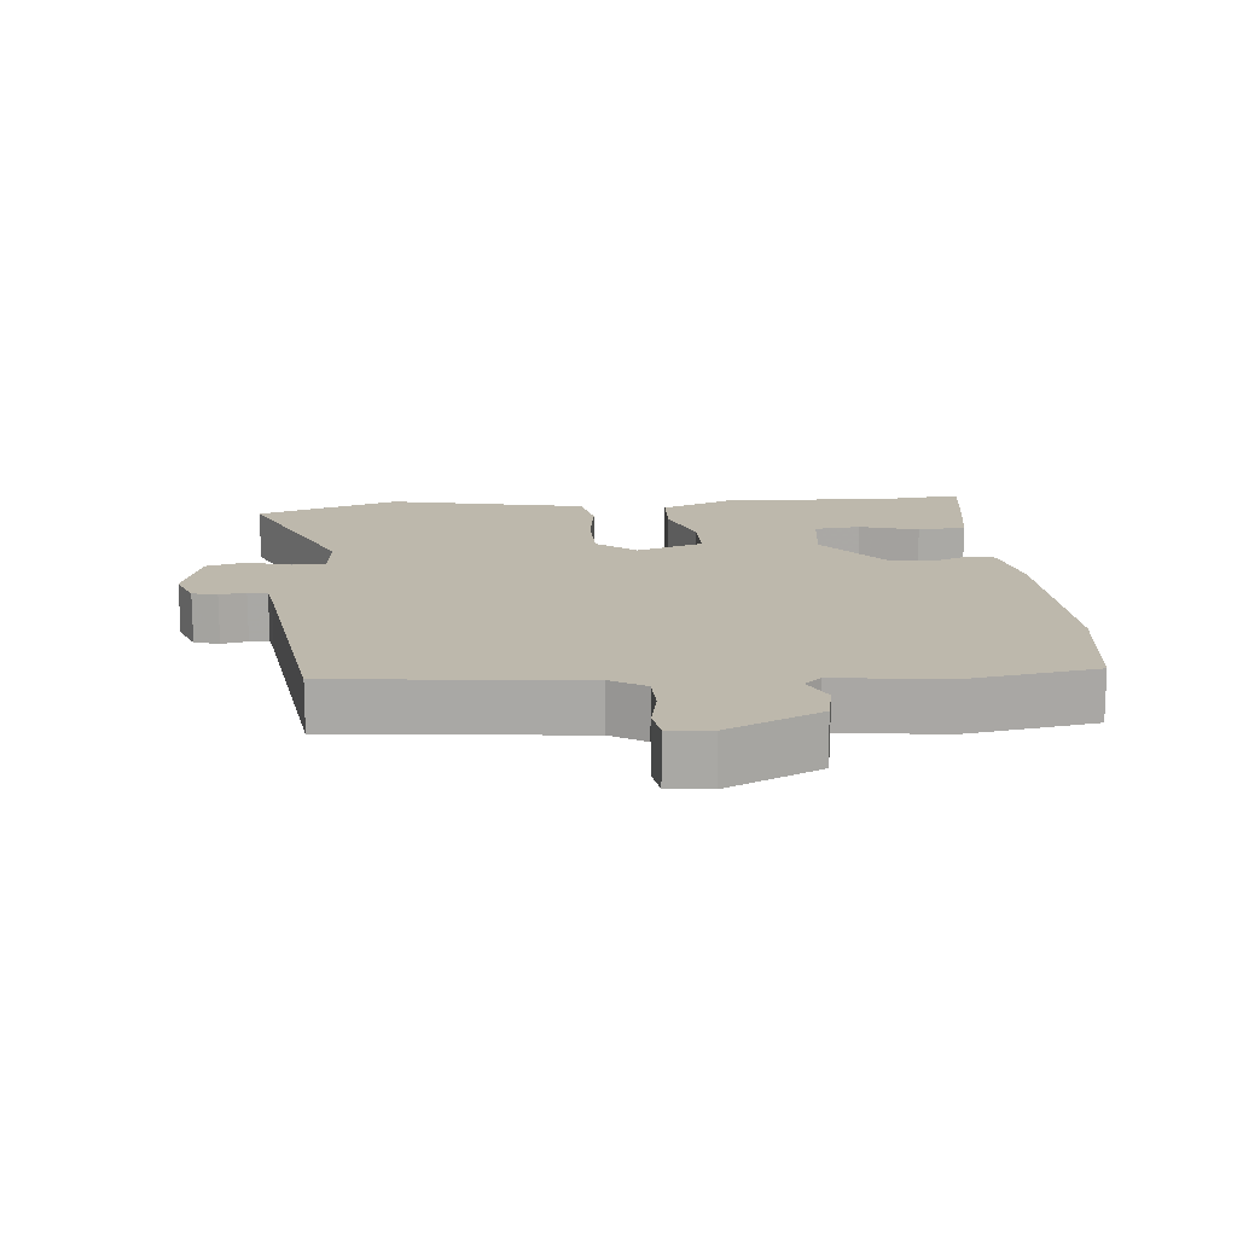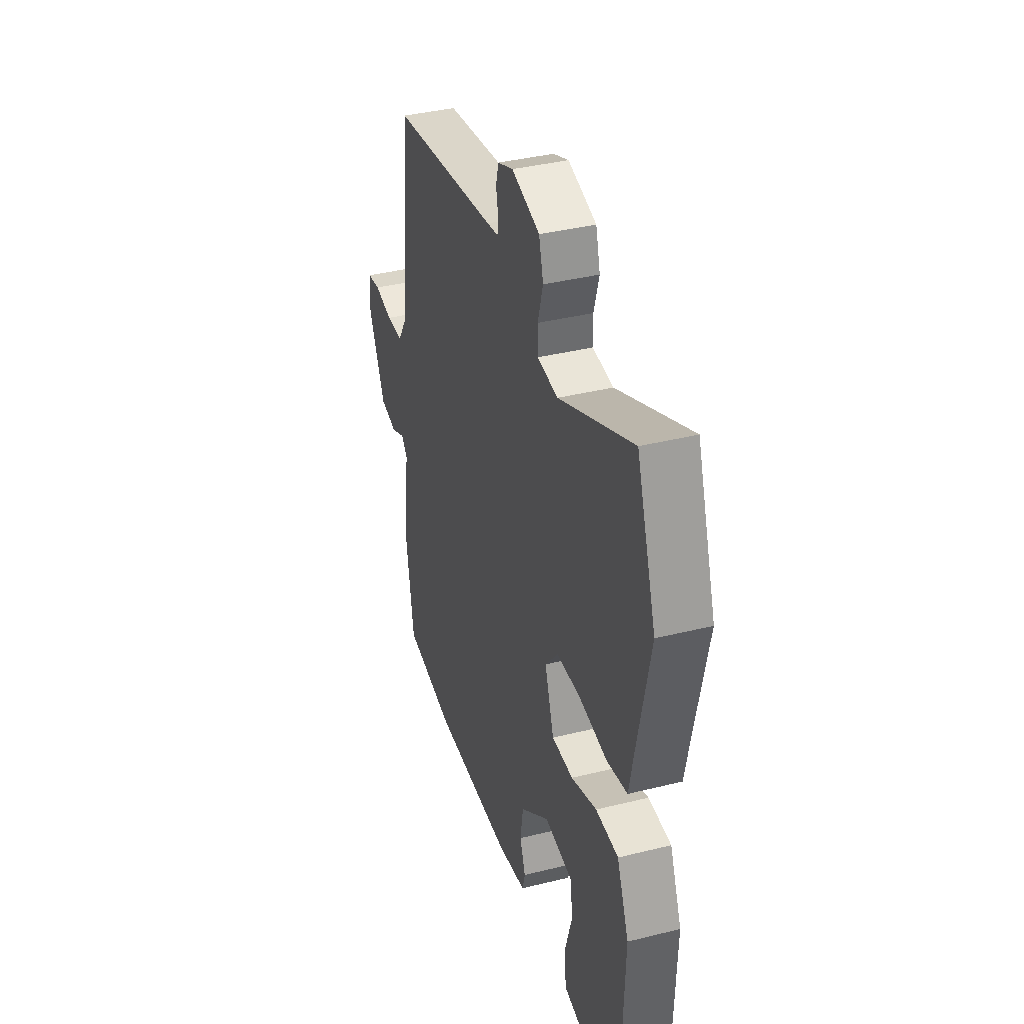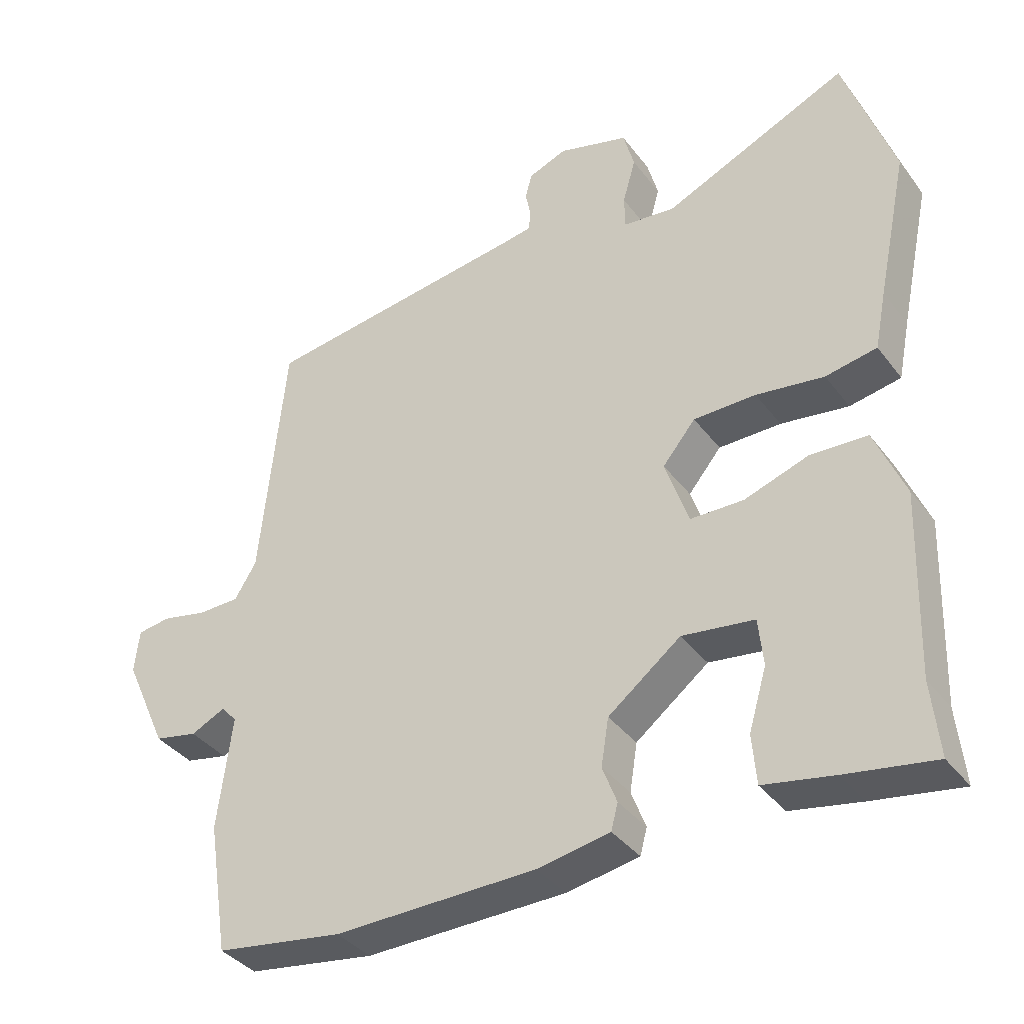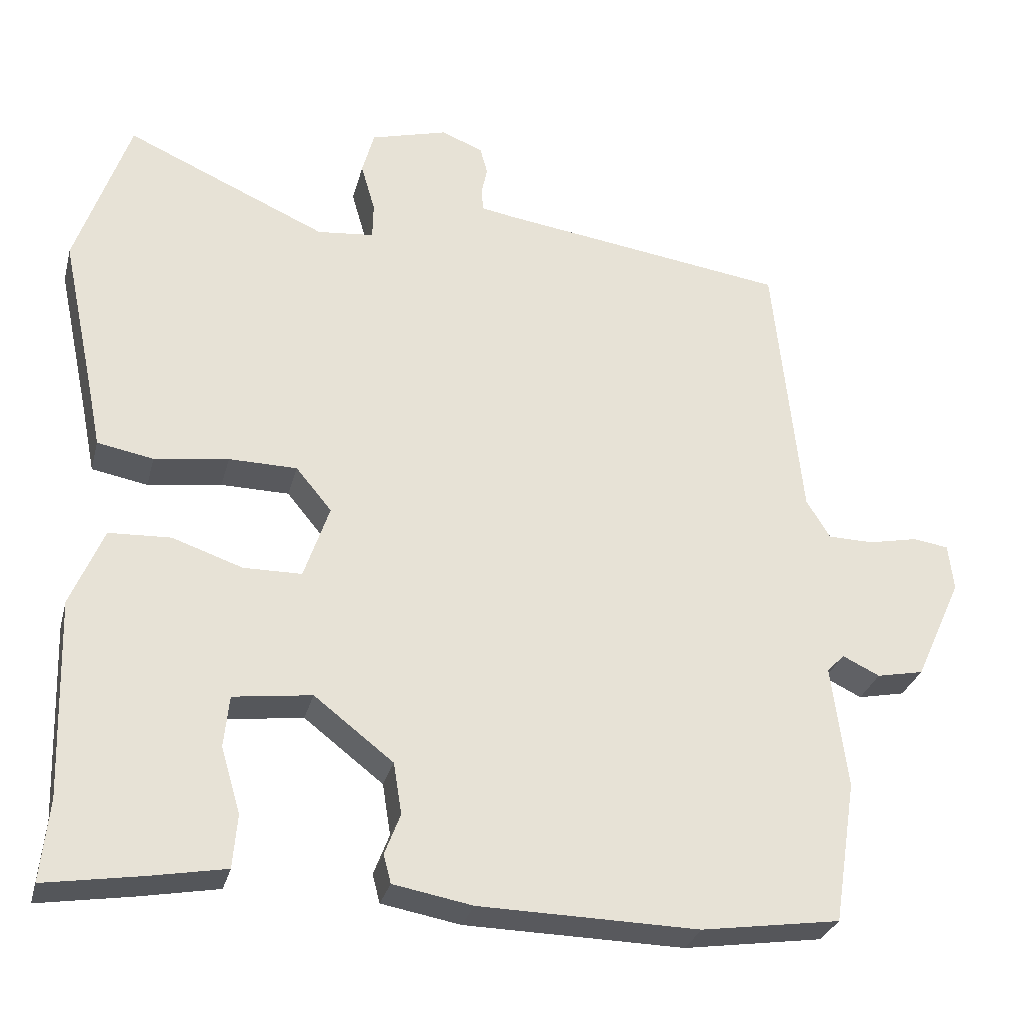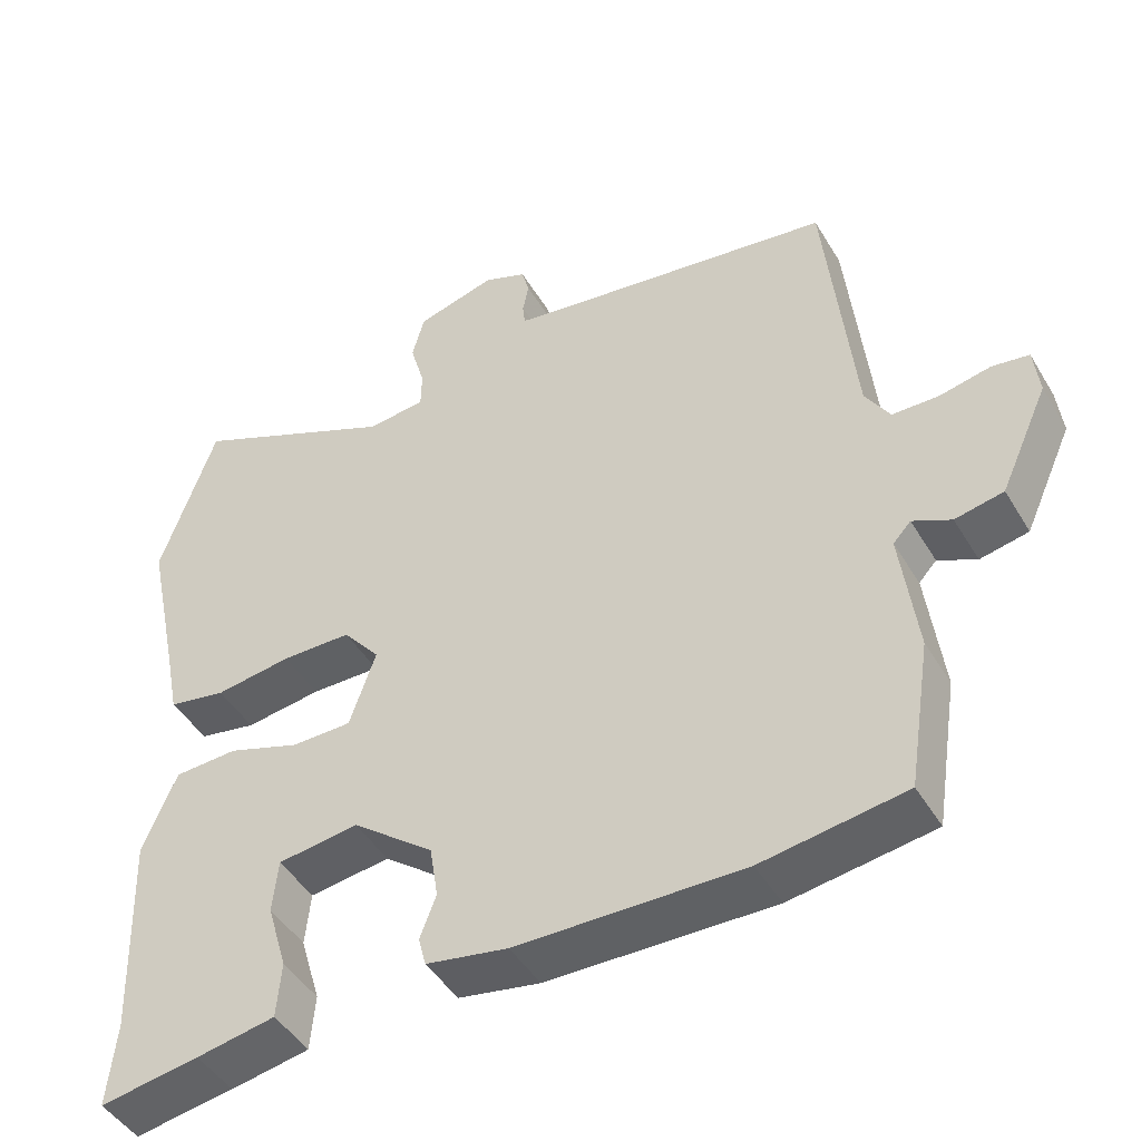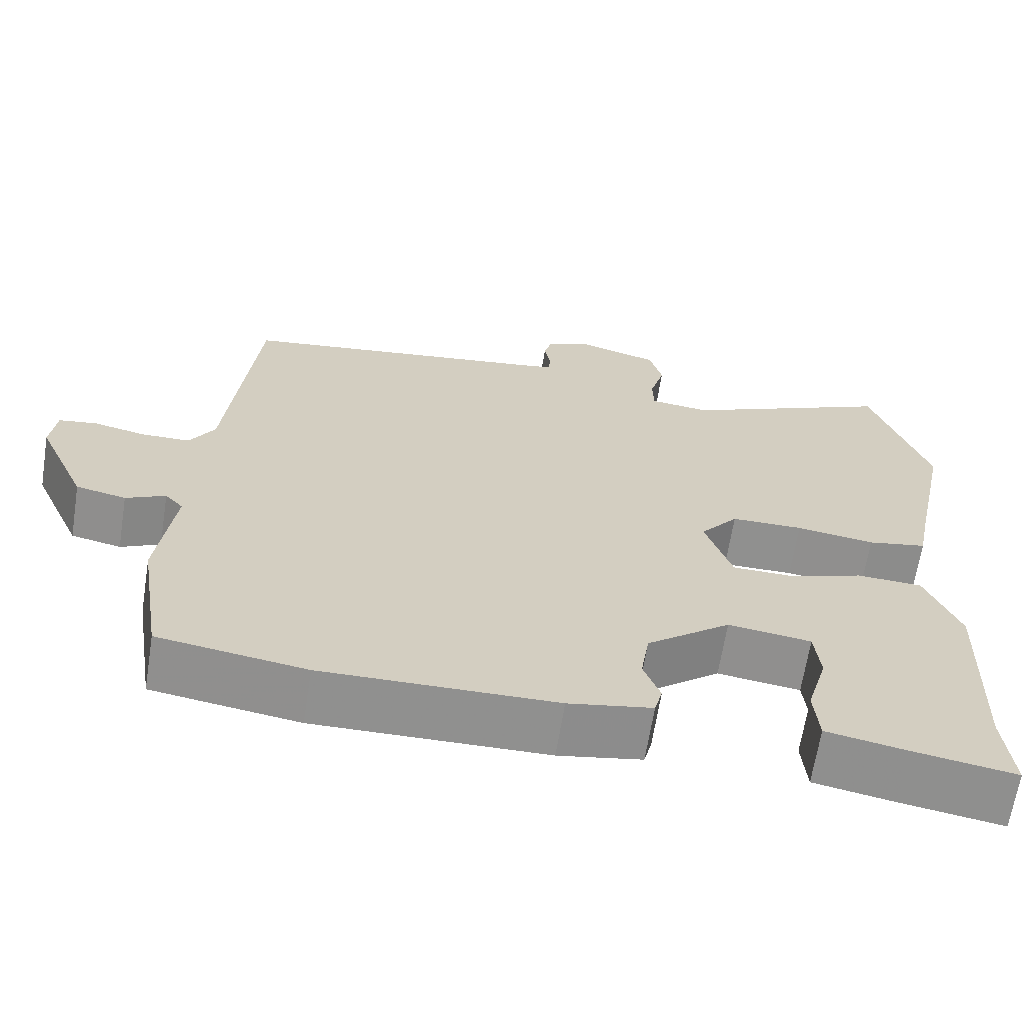
<metadata>
{"format":"obj","ext":"obj","renderer":"f3d","projection":"perspective","resolution":1024,"background":"white","views":[{"elev":14.9,"azim":84.7,"up":"+Y"},{"elev":38.1,"azim":-107.5,"up":"+Z"},{"elev":-37.2,"azim":-147.6,"up":"+Z"},{"elev":-29.6,"azim":-14.0,"up":"+Z"},{"elev":-45.9,"azim":29.3,"up":"+Z"},{"elev":-65.5,"azim":171.0,"up":"+Z"}]}
</metadata>
<code>
v 0.511 0.07 -0.498
v 0.325 0.07 -0.526
v 0.031 0.07 -0.521
v -0.075 0.07 -0.502
v -0.085 0.07 -0.464
v -0.064 0.07 -0.409
v -0.075 0.07 -0.34
v -0.181 0.07 -0.258
v -0.286 0.07 -0.272
v -0.293 0.07 -0.341
v -0.267 0.07 -0.429
v -0.273 0.07 -0.501
v -0.375 0.07 -0.52
v -0.504 0.07 -0.541
v -0.493 0.07 -0.432
v -0.502 0.07 -0.165
v -0.458 0.07 -0.059
v -0.375 0.07 -0.055
v -0.281 0.07 -0.087
v -0.203 0.07 -0.086
v -0.169 0.07 0.014
v -0.217 0.07 0.072
v -0.308 0.07 0.073
v -0.407 0.07 0.059
v -0.482 0.07 0.073
v -0.499 0.07 0.158
v -0.544 0.07 0.37
v -0.472 0.07 0.582
v -0.202 0.07 0.462
v -0.126 0.07 0.47
v -0.125 0.07 0.519
v -0.144 0.07 0.585
v -0.128 0.07 0.644
v -0.025 0.07 0.673
v 0.031 0.07 0.651
v 0.041 0.07 0.614
v 0.033 0.07 0.575
v 0.036 0.07 0.546
v 0.077 0.07 0.539
v 0.468 0.07 0.484
v 0.505 0.07 0.121
v 0.537 0.07 0.069
v 0.598 0.07 0.068
v 0.664 0.07 0.082
v 0.712 0.07 0.075
v 0.719 0.07 0.012
v 0.656 0.07 -0.127
v 0.593 0.07 -0.14
v 0.543 0.07 -0.116
v 0.52 0.07 -0.141
v 0.541 0.07 -0.306
v 0.511 0 -0.498
v 0.325 0 -0.526
v 0.031 0 -0.521
v -0.075 0 -0.502
v -0.085 0 -0.464
v -0.064 0 -0.409
v -0.075 0 -0.34
v -0.181 0 -0.258
v -0.286 0 -0.272
v -0.293 0 -0.341
v -0.267 0 -0.429
v -0.273 0 -0.501
v -0.375 0 -0.52
v -0.504 0 -0.541
v -0.493 0 -0.432
v -0.502 0 -0.165
v -0.458 0 -0.059
v -0.375 0 -0.055
v -0.281 0 -0.087
v -0.203 0 -0.086
v -0.169 0 0.014
v -0.217 0 0.072
v -0.308 0 0.073
v -0.407 0 0.059
v -0.482 0 0.073
v -0.499 0 0.158
v -0.544 0 0.37
v -0.472 0 0.582
v -0.202 0 0.462
v -0.126 0 0.47
v -0.125 0 0.519
v -0.144 0 0.585
v -0.128 0 0.644
v -0.025 0 0.673
v 0.031 0 0.651
v 0.041 0 0.614
v 0.033 0 0.575
v 0.036 0 0.546
v 0.077 0 0.539
v 0.468 0 0.484
v 0.505 0 0.121
v 0.537 0 0.069
v 0.598 0 0.068
v 0.664 0 0.082
v 0.712 0 0.075
v 0.719 0 0.012
v 0.656 0 -0.127
v 0.593 0 -0.14
v 0.543 0 -0.116
v 0.52 0 -0.141
v 0.541 0 -0.306
f 50 51 1 2
f 46 47 48 49
f 44 45 46 49
f 43 44 49 50
f 42 43 50 2
f 39 40 41
f 38 39 41 42
f 34 35 36 37
f 34 37 38
f 31 32 33 34
f 30 31 34 38
f 26 27 28 29
f 26 29 30
f 23 24 25 26
f 22 23 26 30
f 21 22 30 38
f 16 17 18 19
f 15 16 19 20
f 14 15 20
f 10 11 12 13
f 9 10 13 14
f 3 4 5 6
f 3 6 7
f 2 3 7
f 42 2 7 8
f 20 21 38 42
f 9 14 20
f 8 9 20 42
f 53 52 102 101
f 100 99 98 97
f 100 97 96 95
f 101 100 95 94
f 53 101 94 93
f 92 91 90
f 93 92 90 89
f 88 87 86 85
f 89 88 85
f 85 84 83 82
f 89 85 82 81
f 80 79 78 77
f 81 80 77
f 77 76 75 74
f 81 77 74 73
f 89 81 73 72
f 70 69 68 67
f 71 70 67 66
f 71 66 65
f 64 63 62 61
f 65 64 61 60
f 57 56 55 54
f 58 57 54
f 58 54 53
f 59 58 53 93
f 93 89 72 71
f 71 65 60
f 93 71 60 59
f 1 52 53 2
f 2 53 54 3
f 3 54 55 4
f 4 55 56 5
f 5 56 57 6
f 6 57 58 7
f 7 58 59 8
f 8 59 60 9
f 9 60 61 10
f 10 61 62 11
f 11 62 63 12
f 12 63 64 13
f 13 64 65 14
f 14 65 66 15
f 15 66 67 16
f 16 67 68 17
f 17 68 69 18
f 18 69 70 19
f 19 70 71 20
f 20 71 72 21
f 21 72 73 22
f 22 73 74 23
f 23 74 75 24
f 24 75 76 25
f 25 76 77 26
f 26 77 78 27
f 27 78 79 28
f 28 79 80 29
f 29 80 81 30
f 30 81 82 31
f 31 82 83 32
f 32 83 84 33
f 33 84 85 34
f 34 85 86 35
f 35 86 87 36
f 36 87 88 37
f 37 88 89 38
f 38 89 90 39
f 39 90 91 40
f 40 91 92 41
f 41 92 93 42
f 42 93 94 43
f 43 94 95 44
f 44 95 96 45
f 45 96 97 46
f 46 97 98 47
f 47 98 99 48
f 48 99 100 49
f 49 100 101 50
f 50 101 102 51
f 51 102 52 1

</code>
